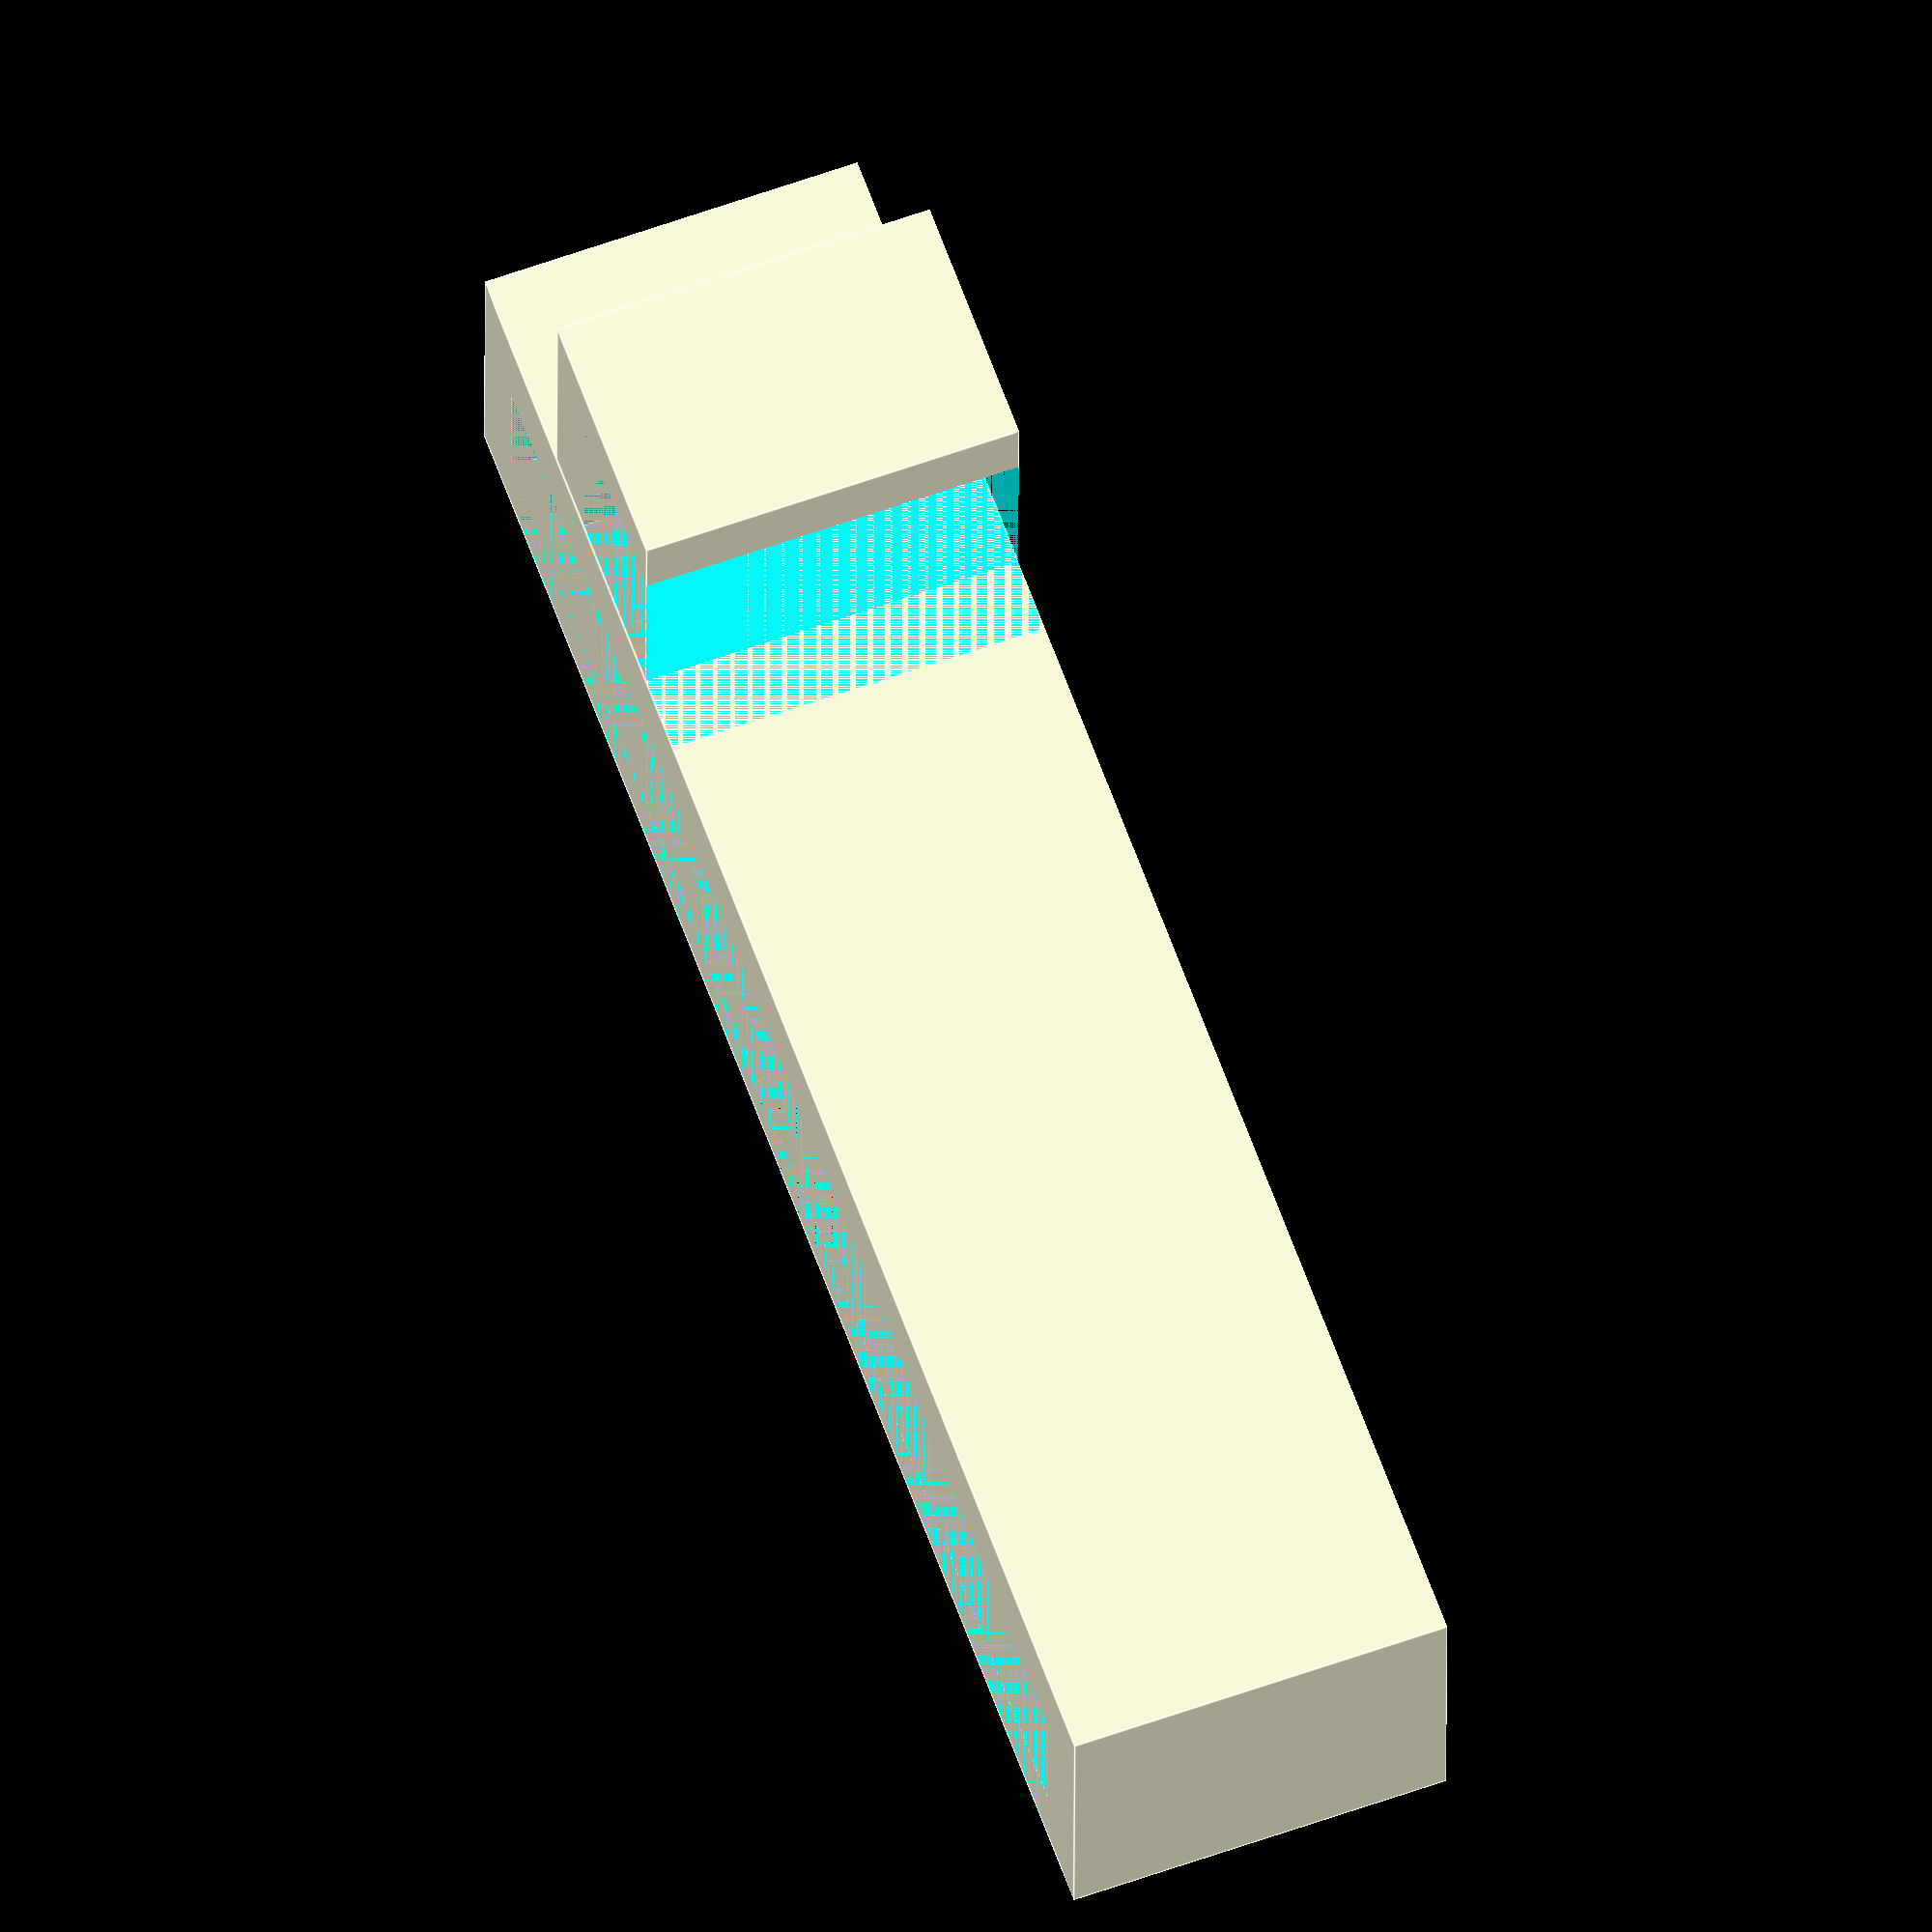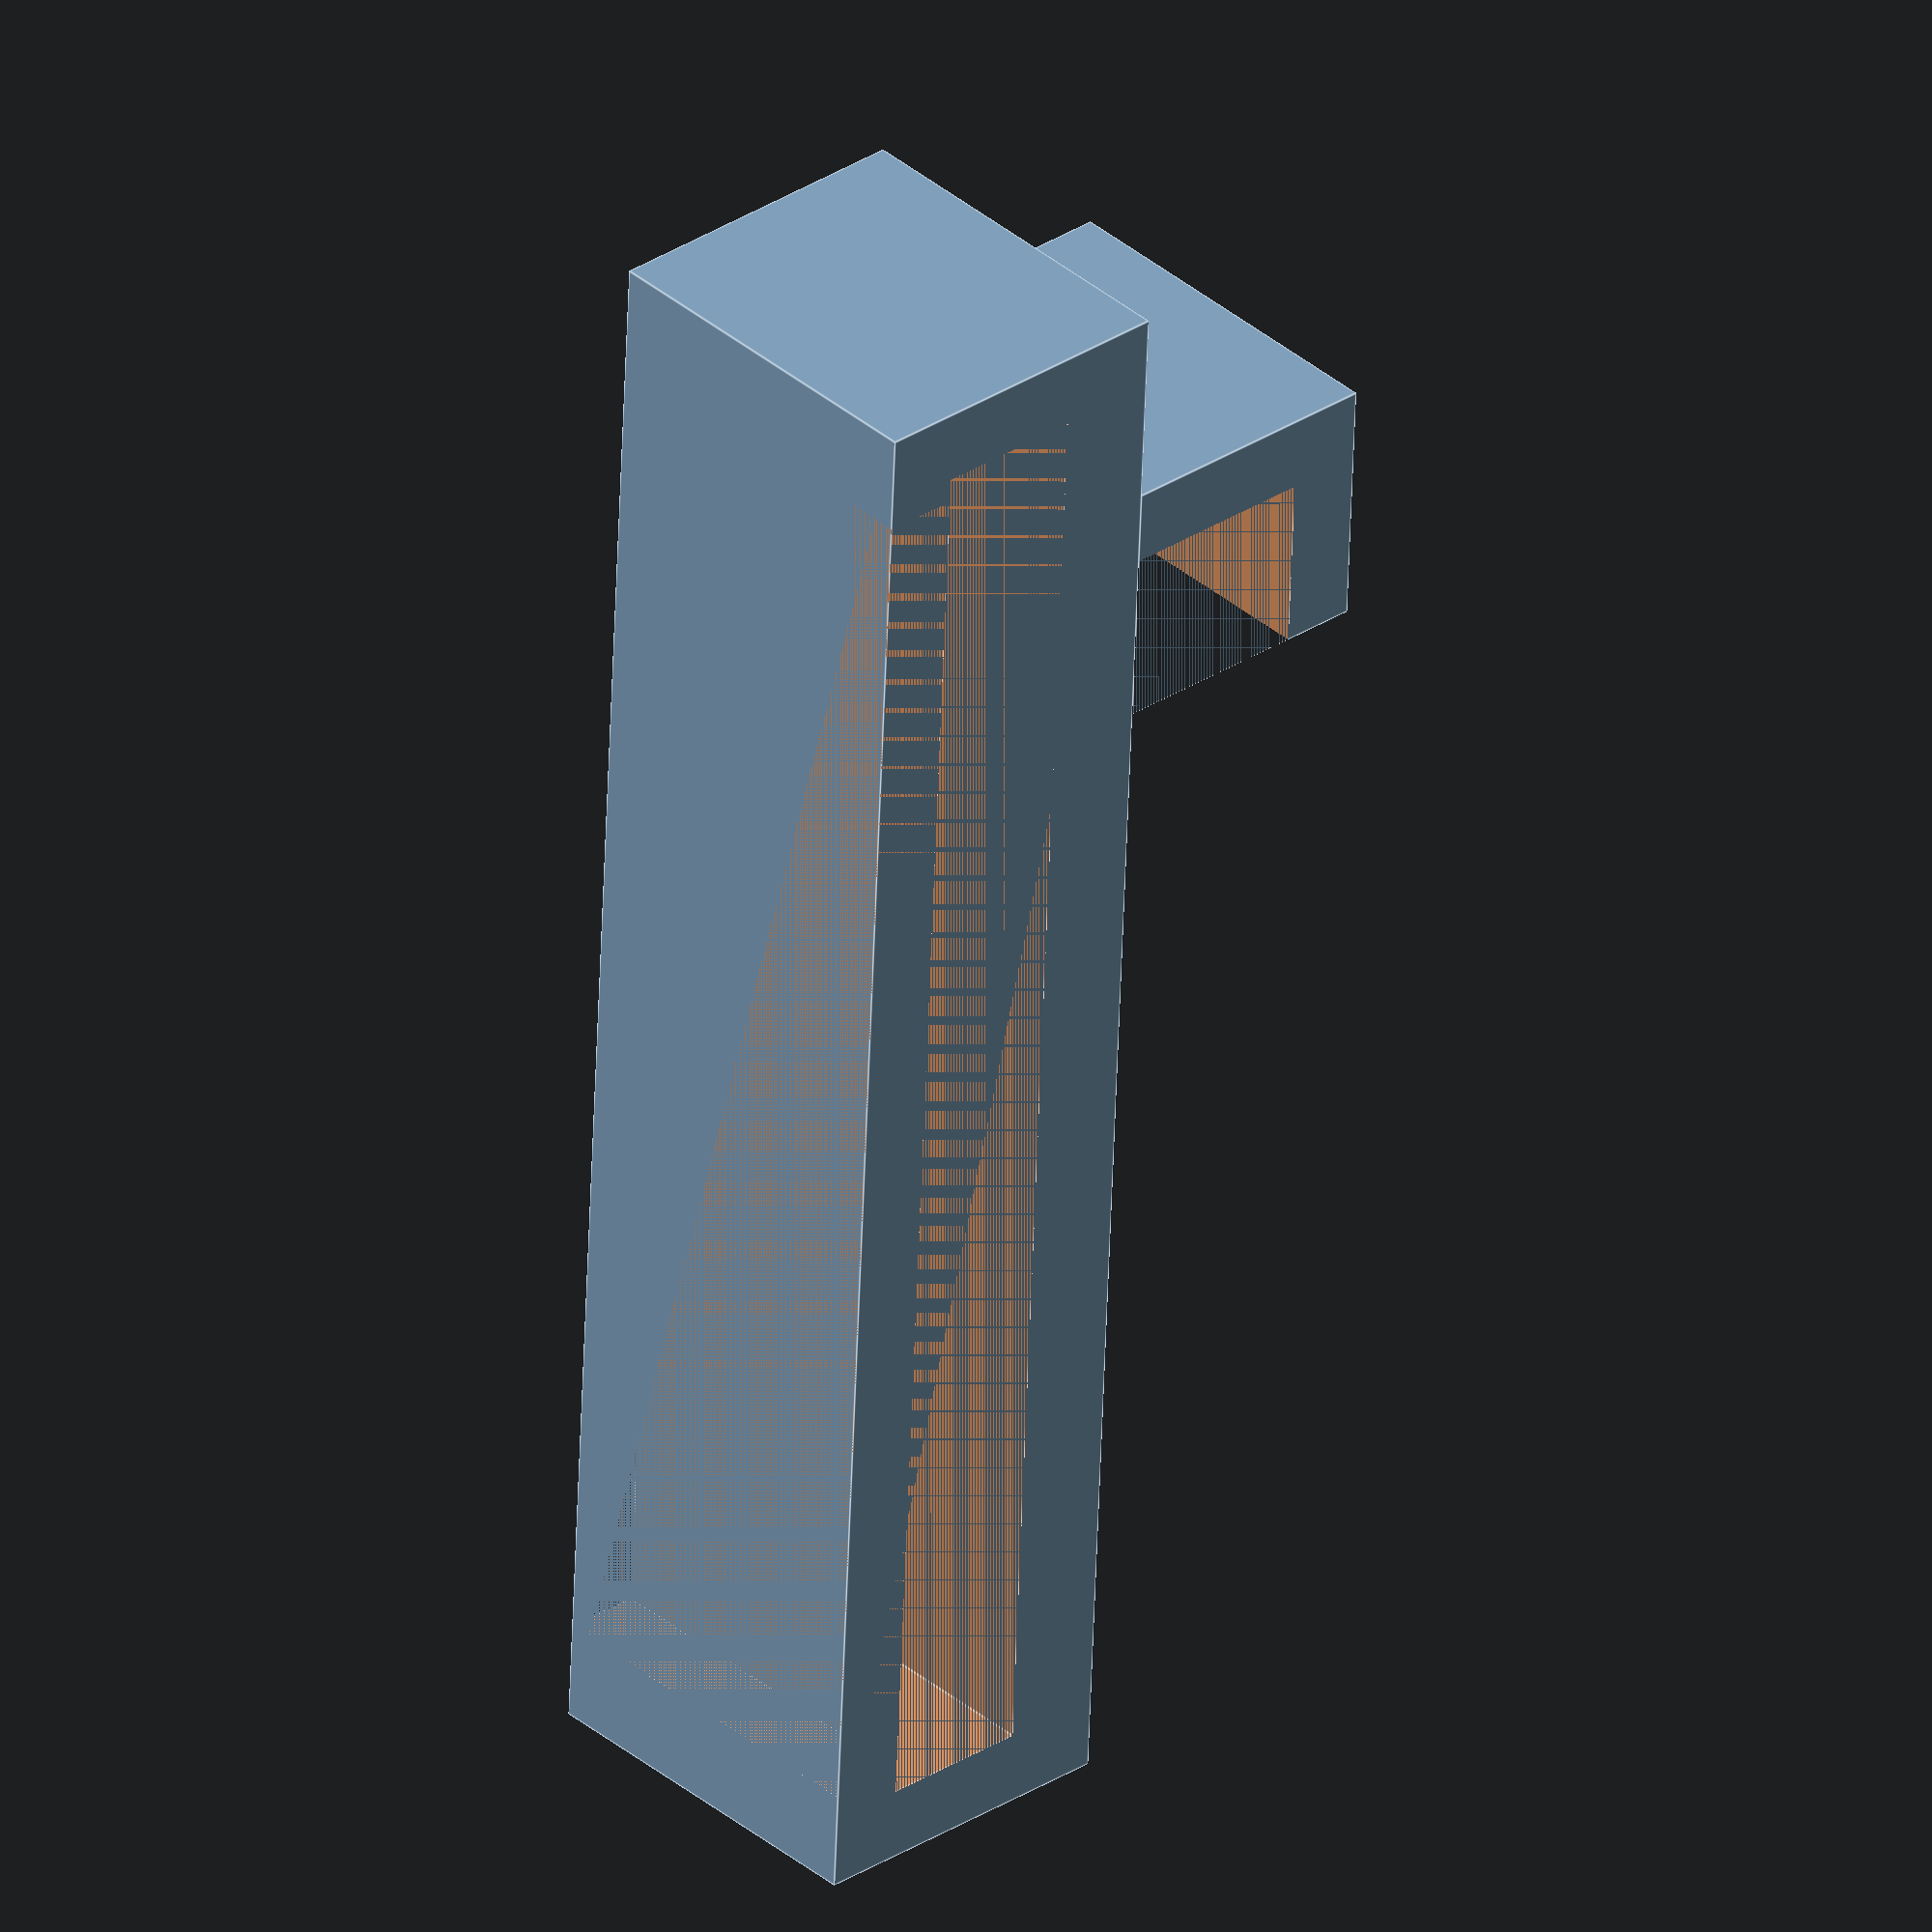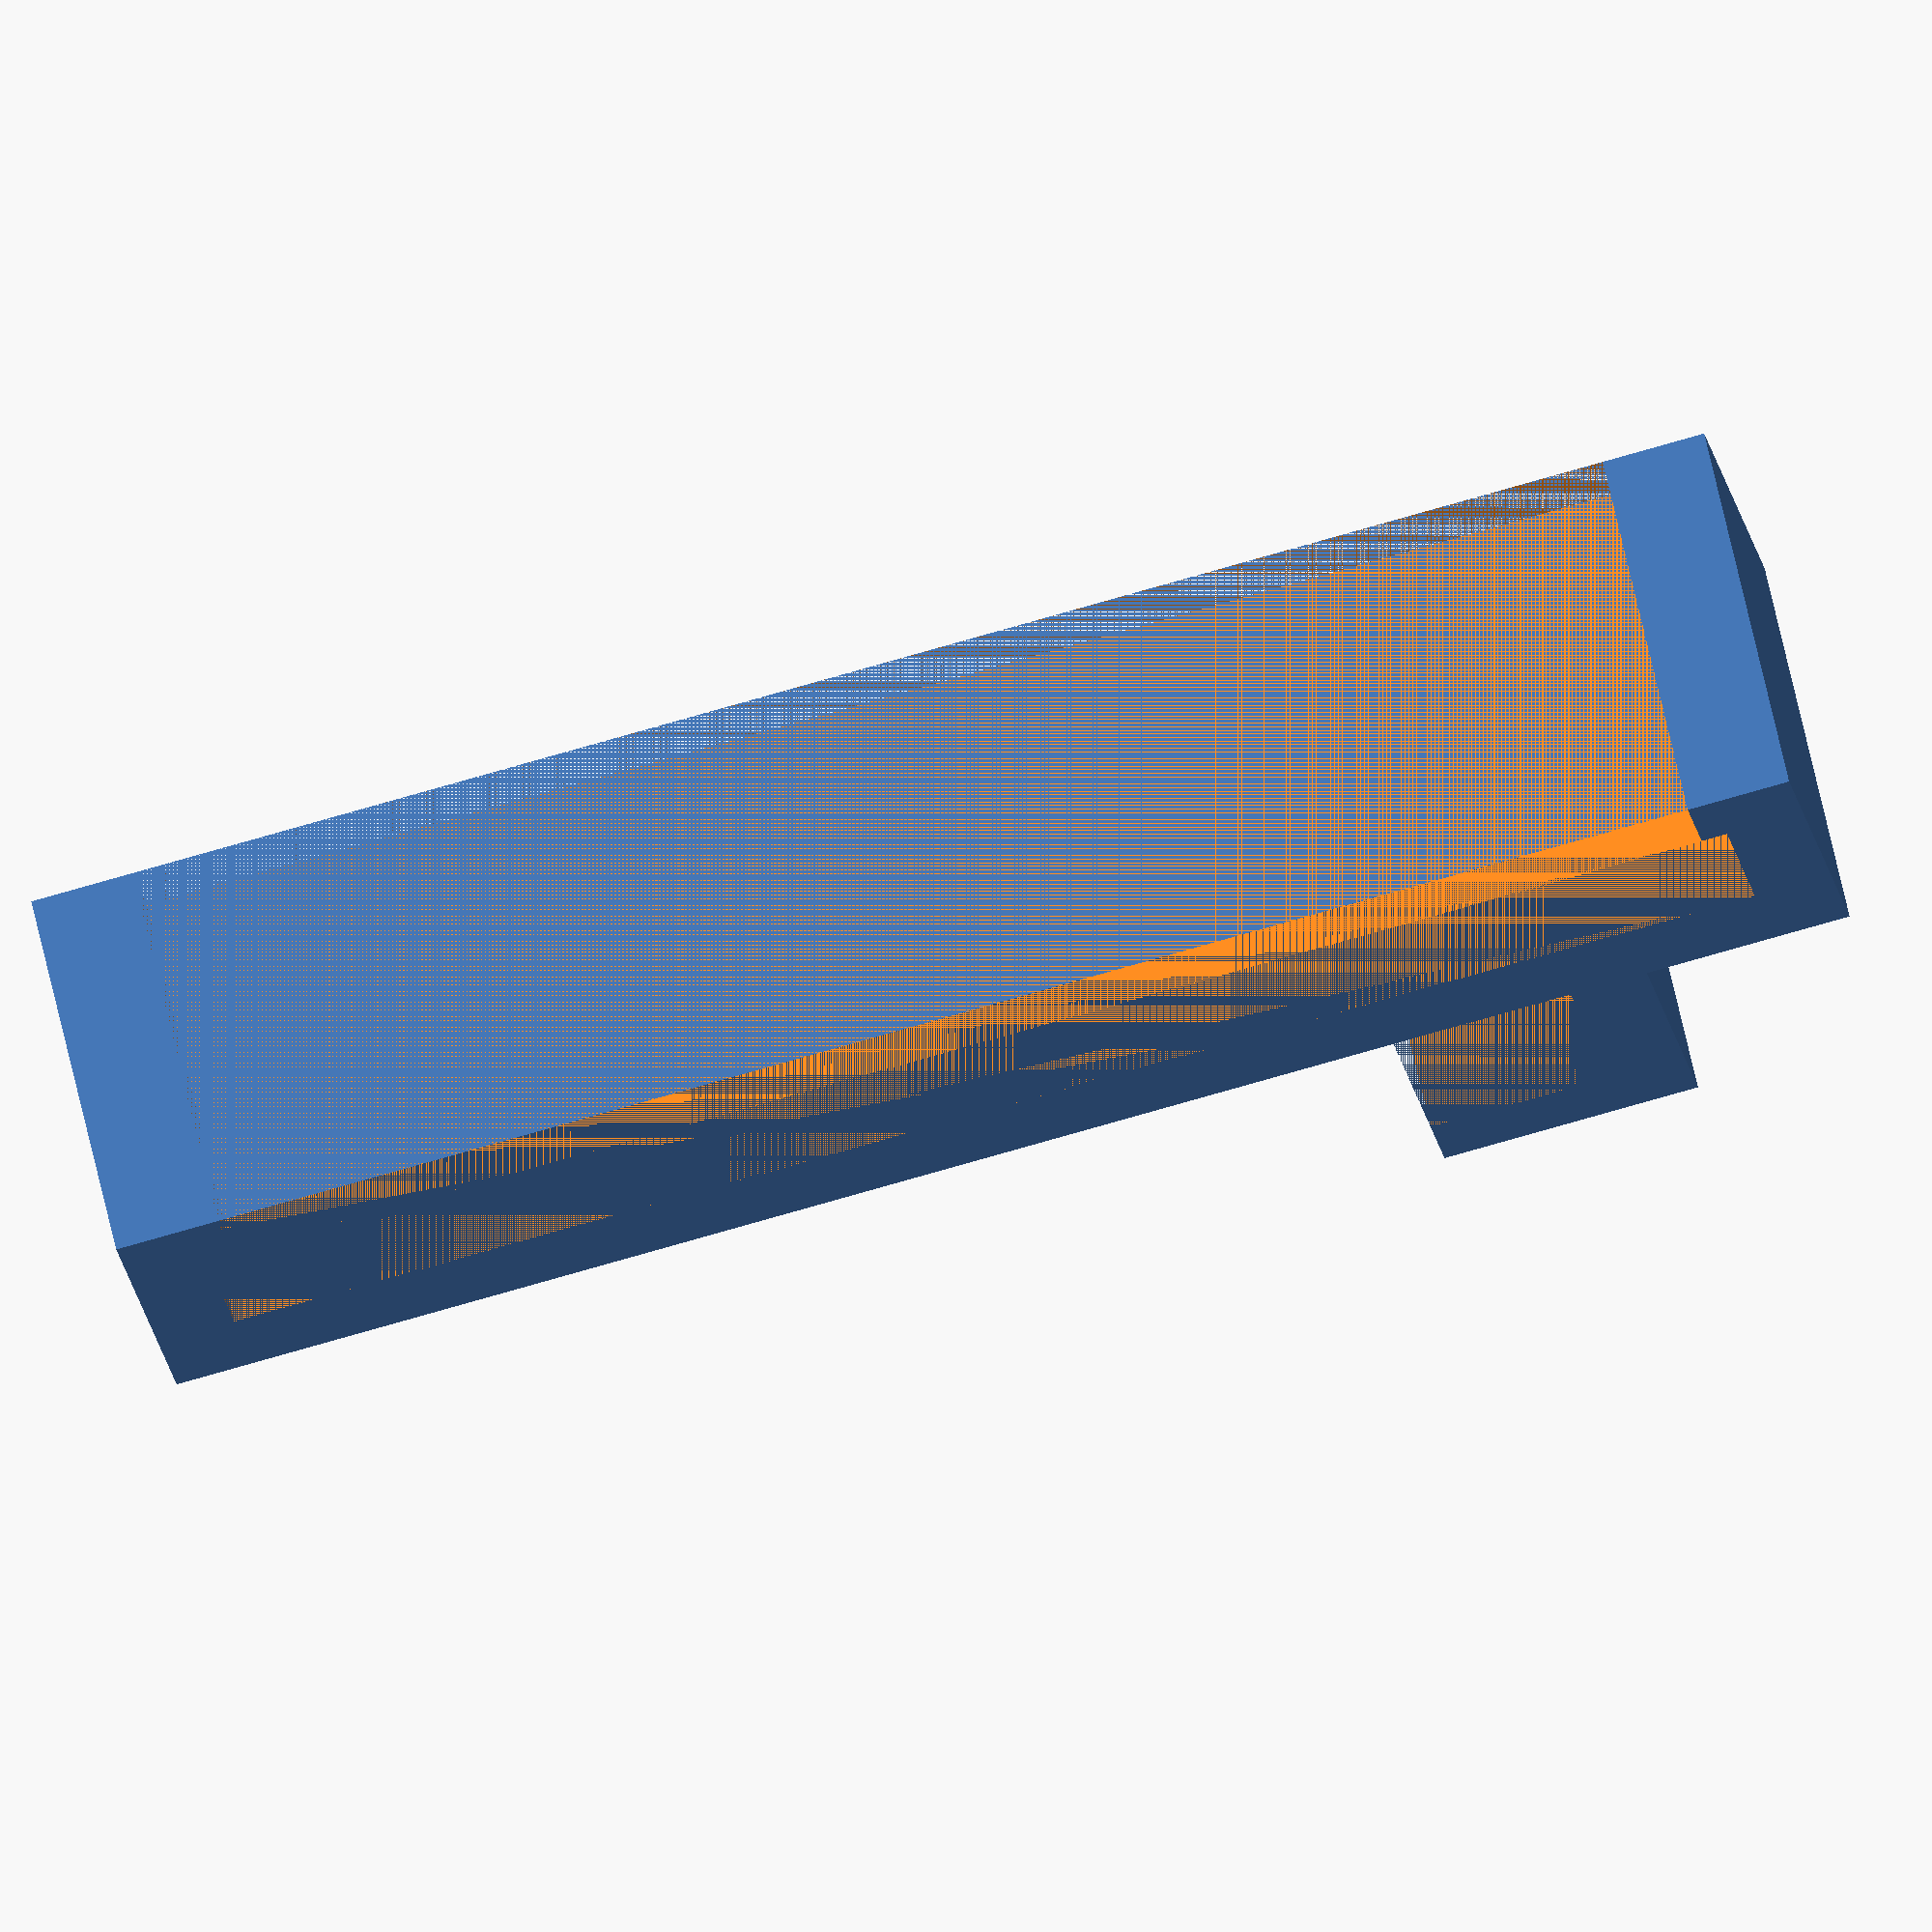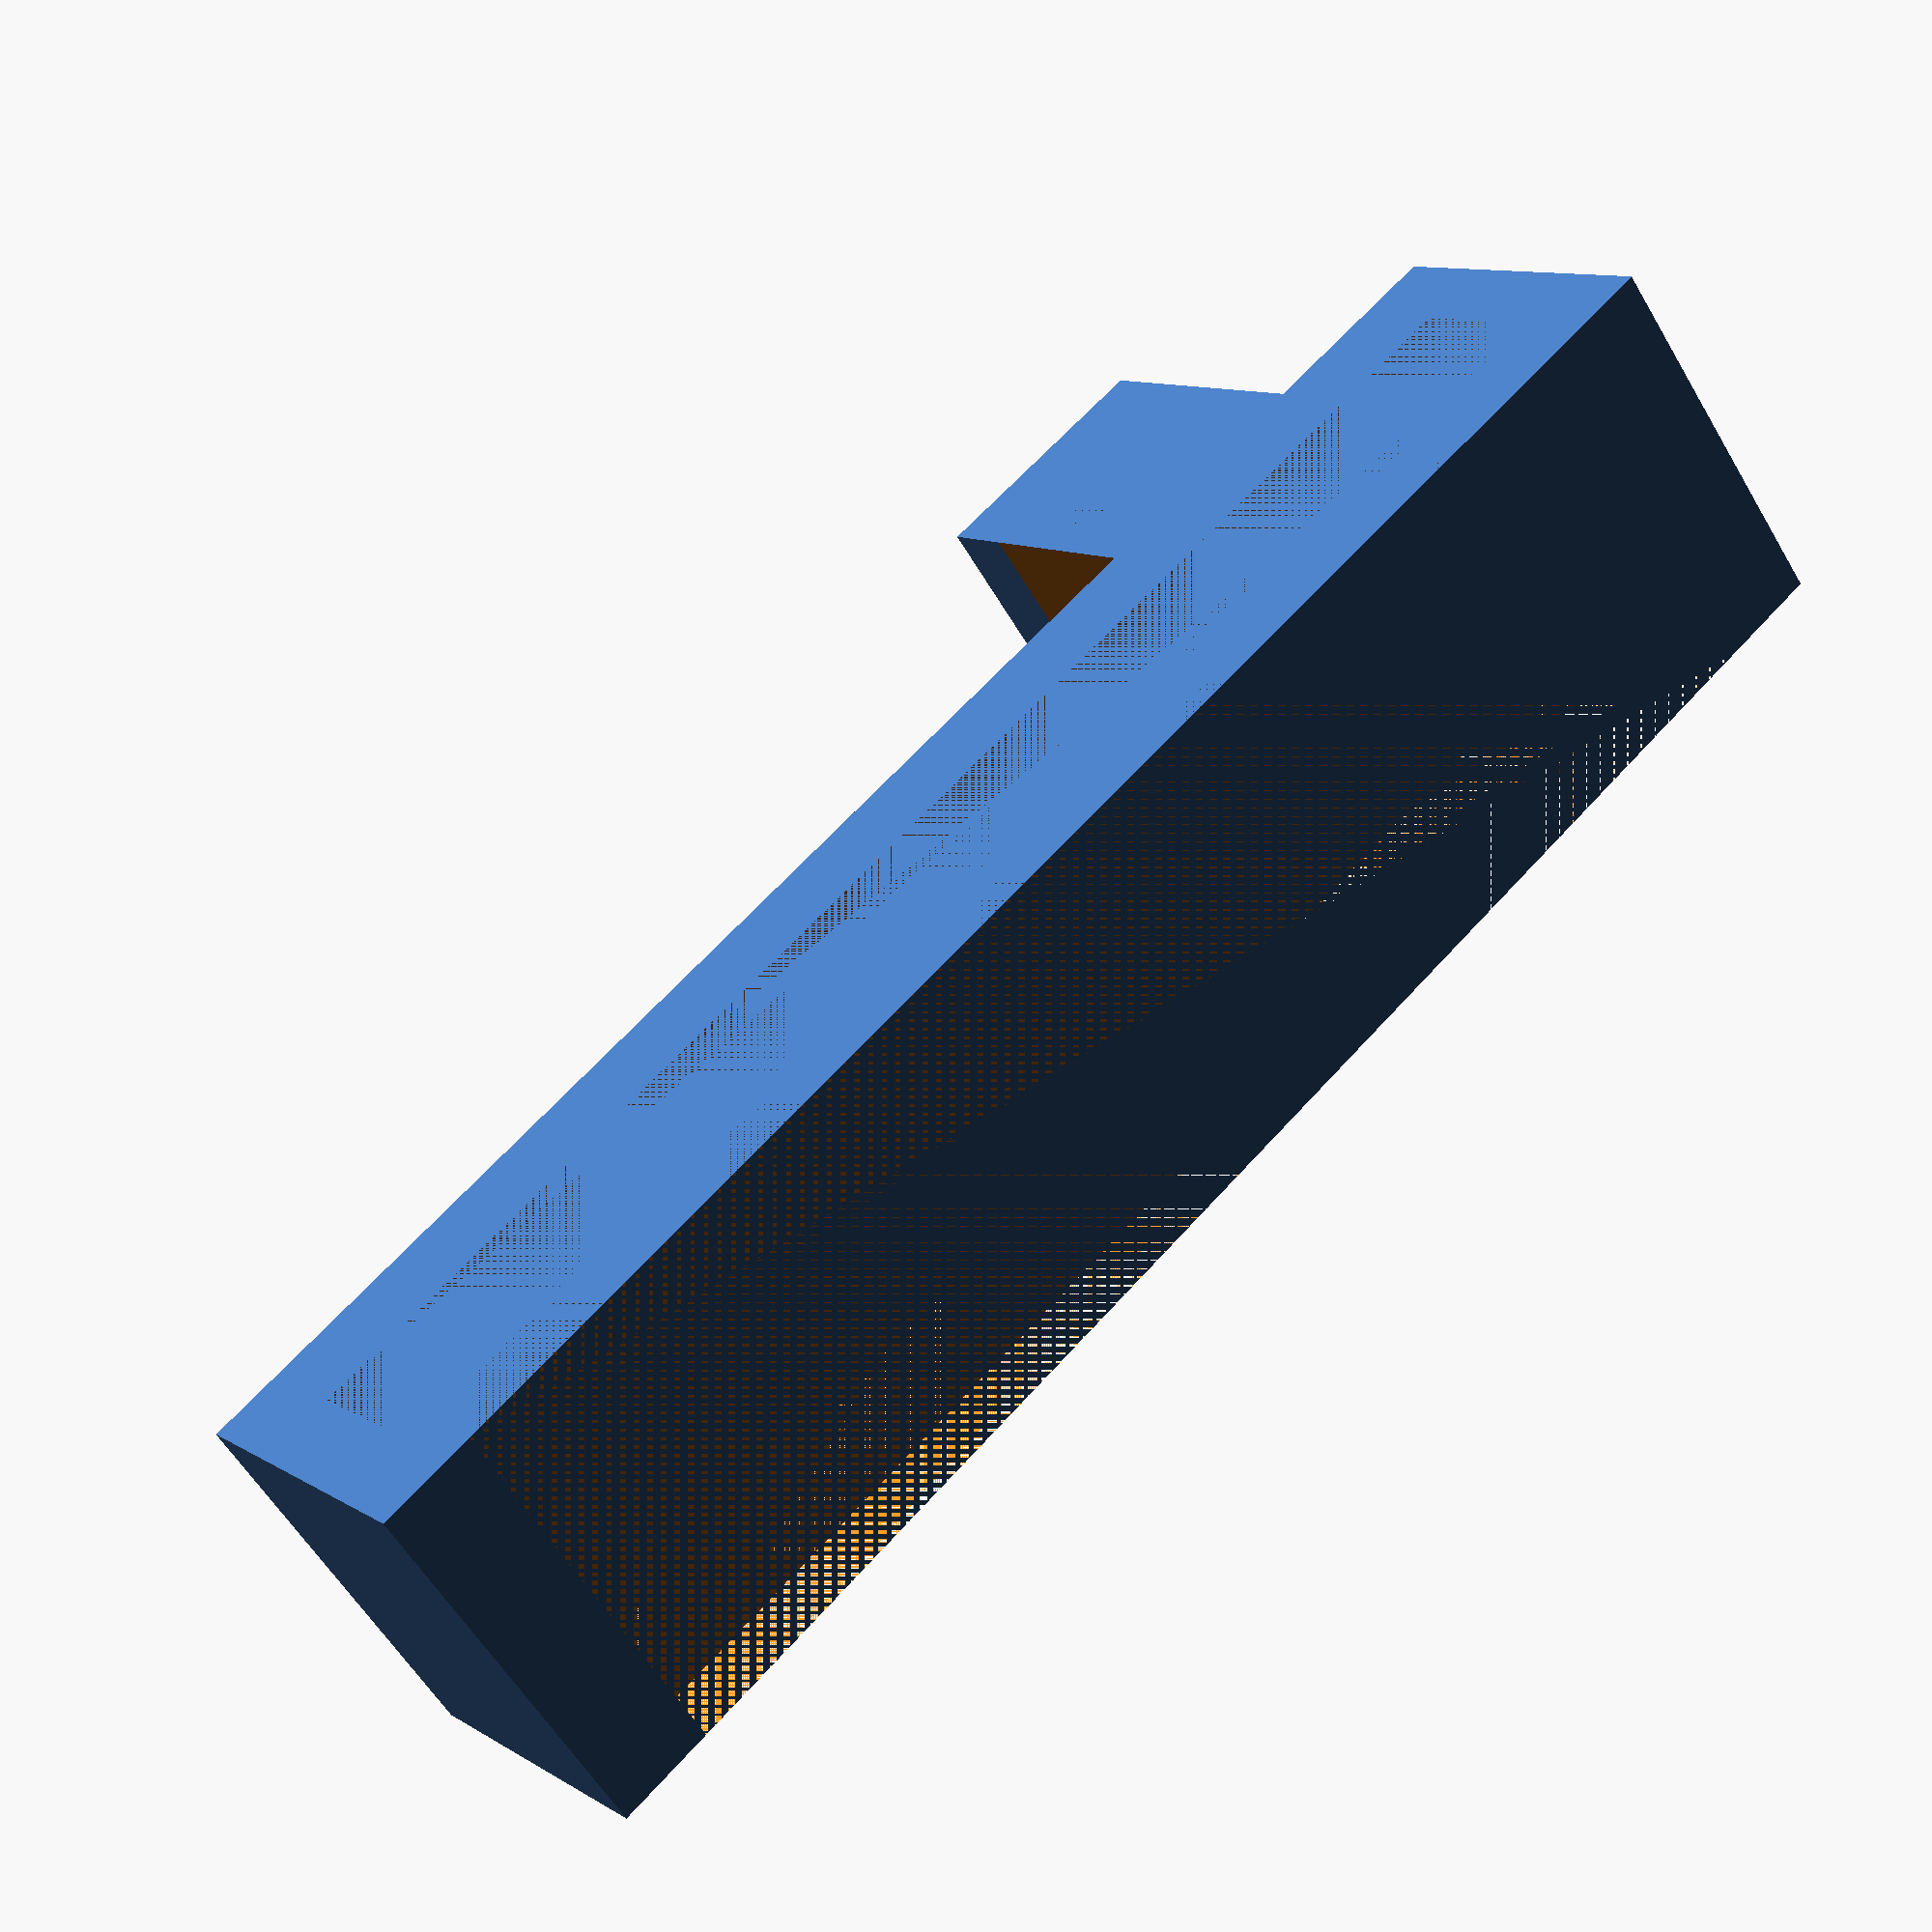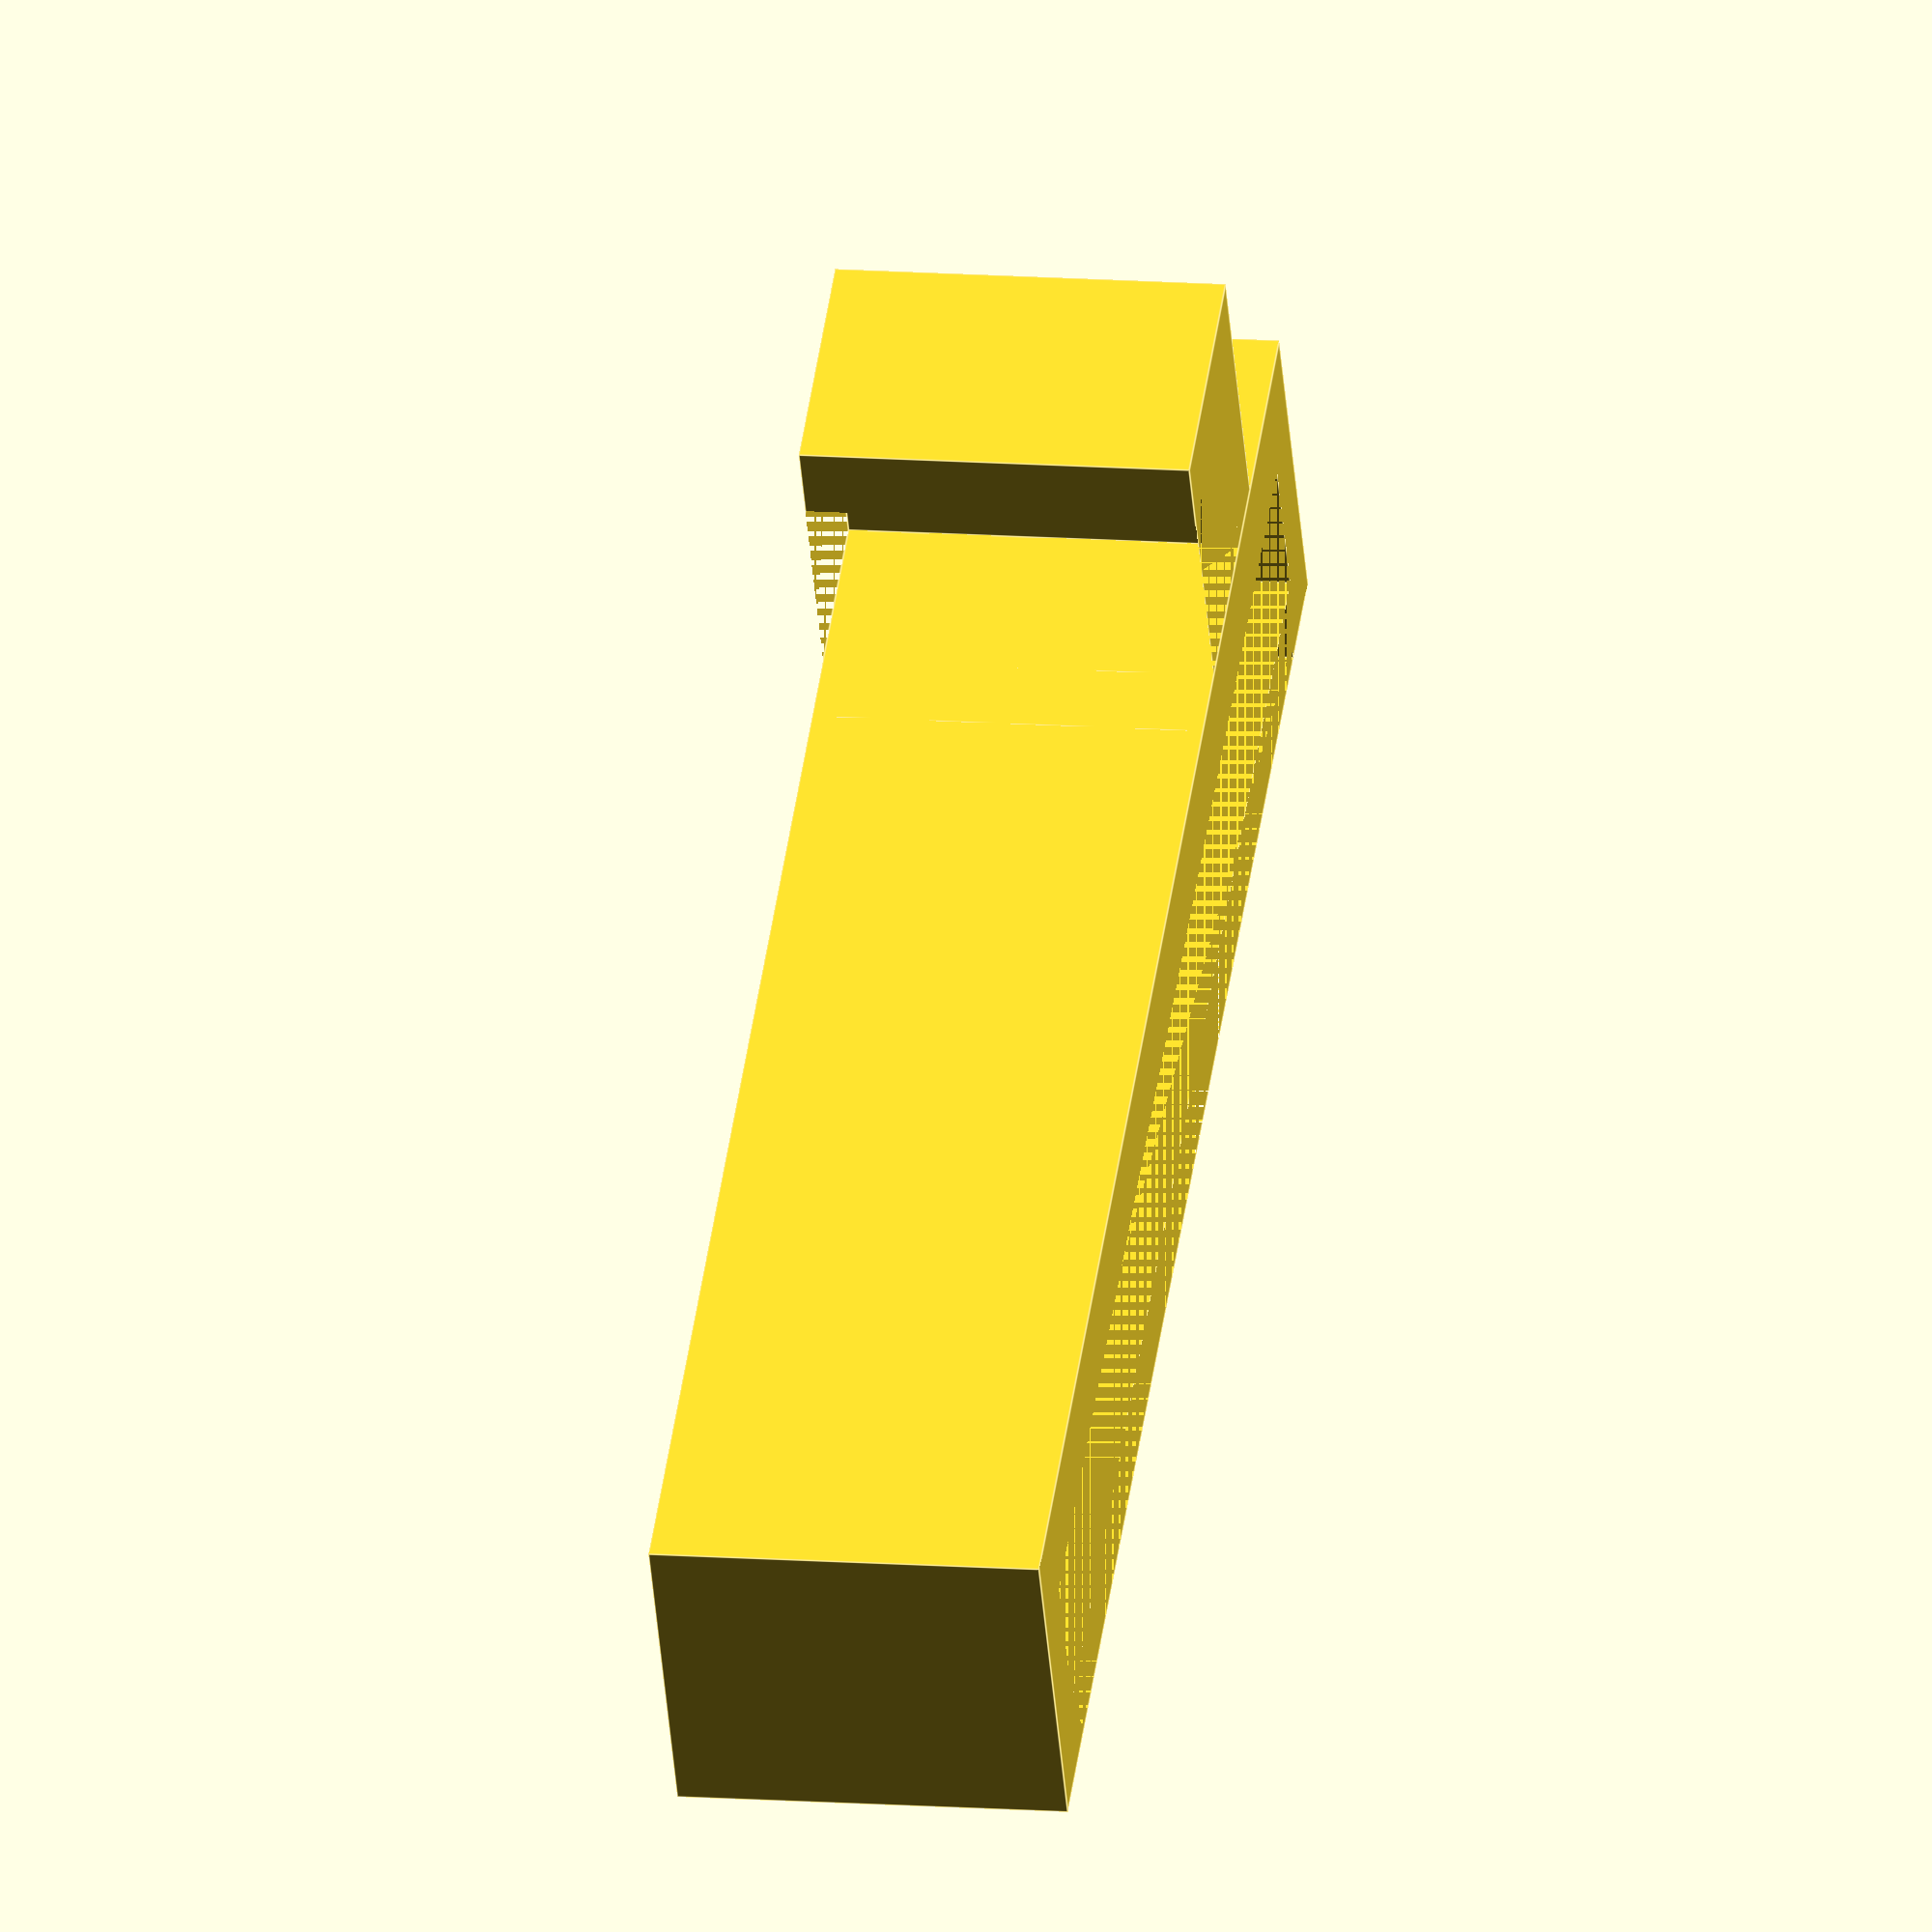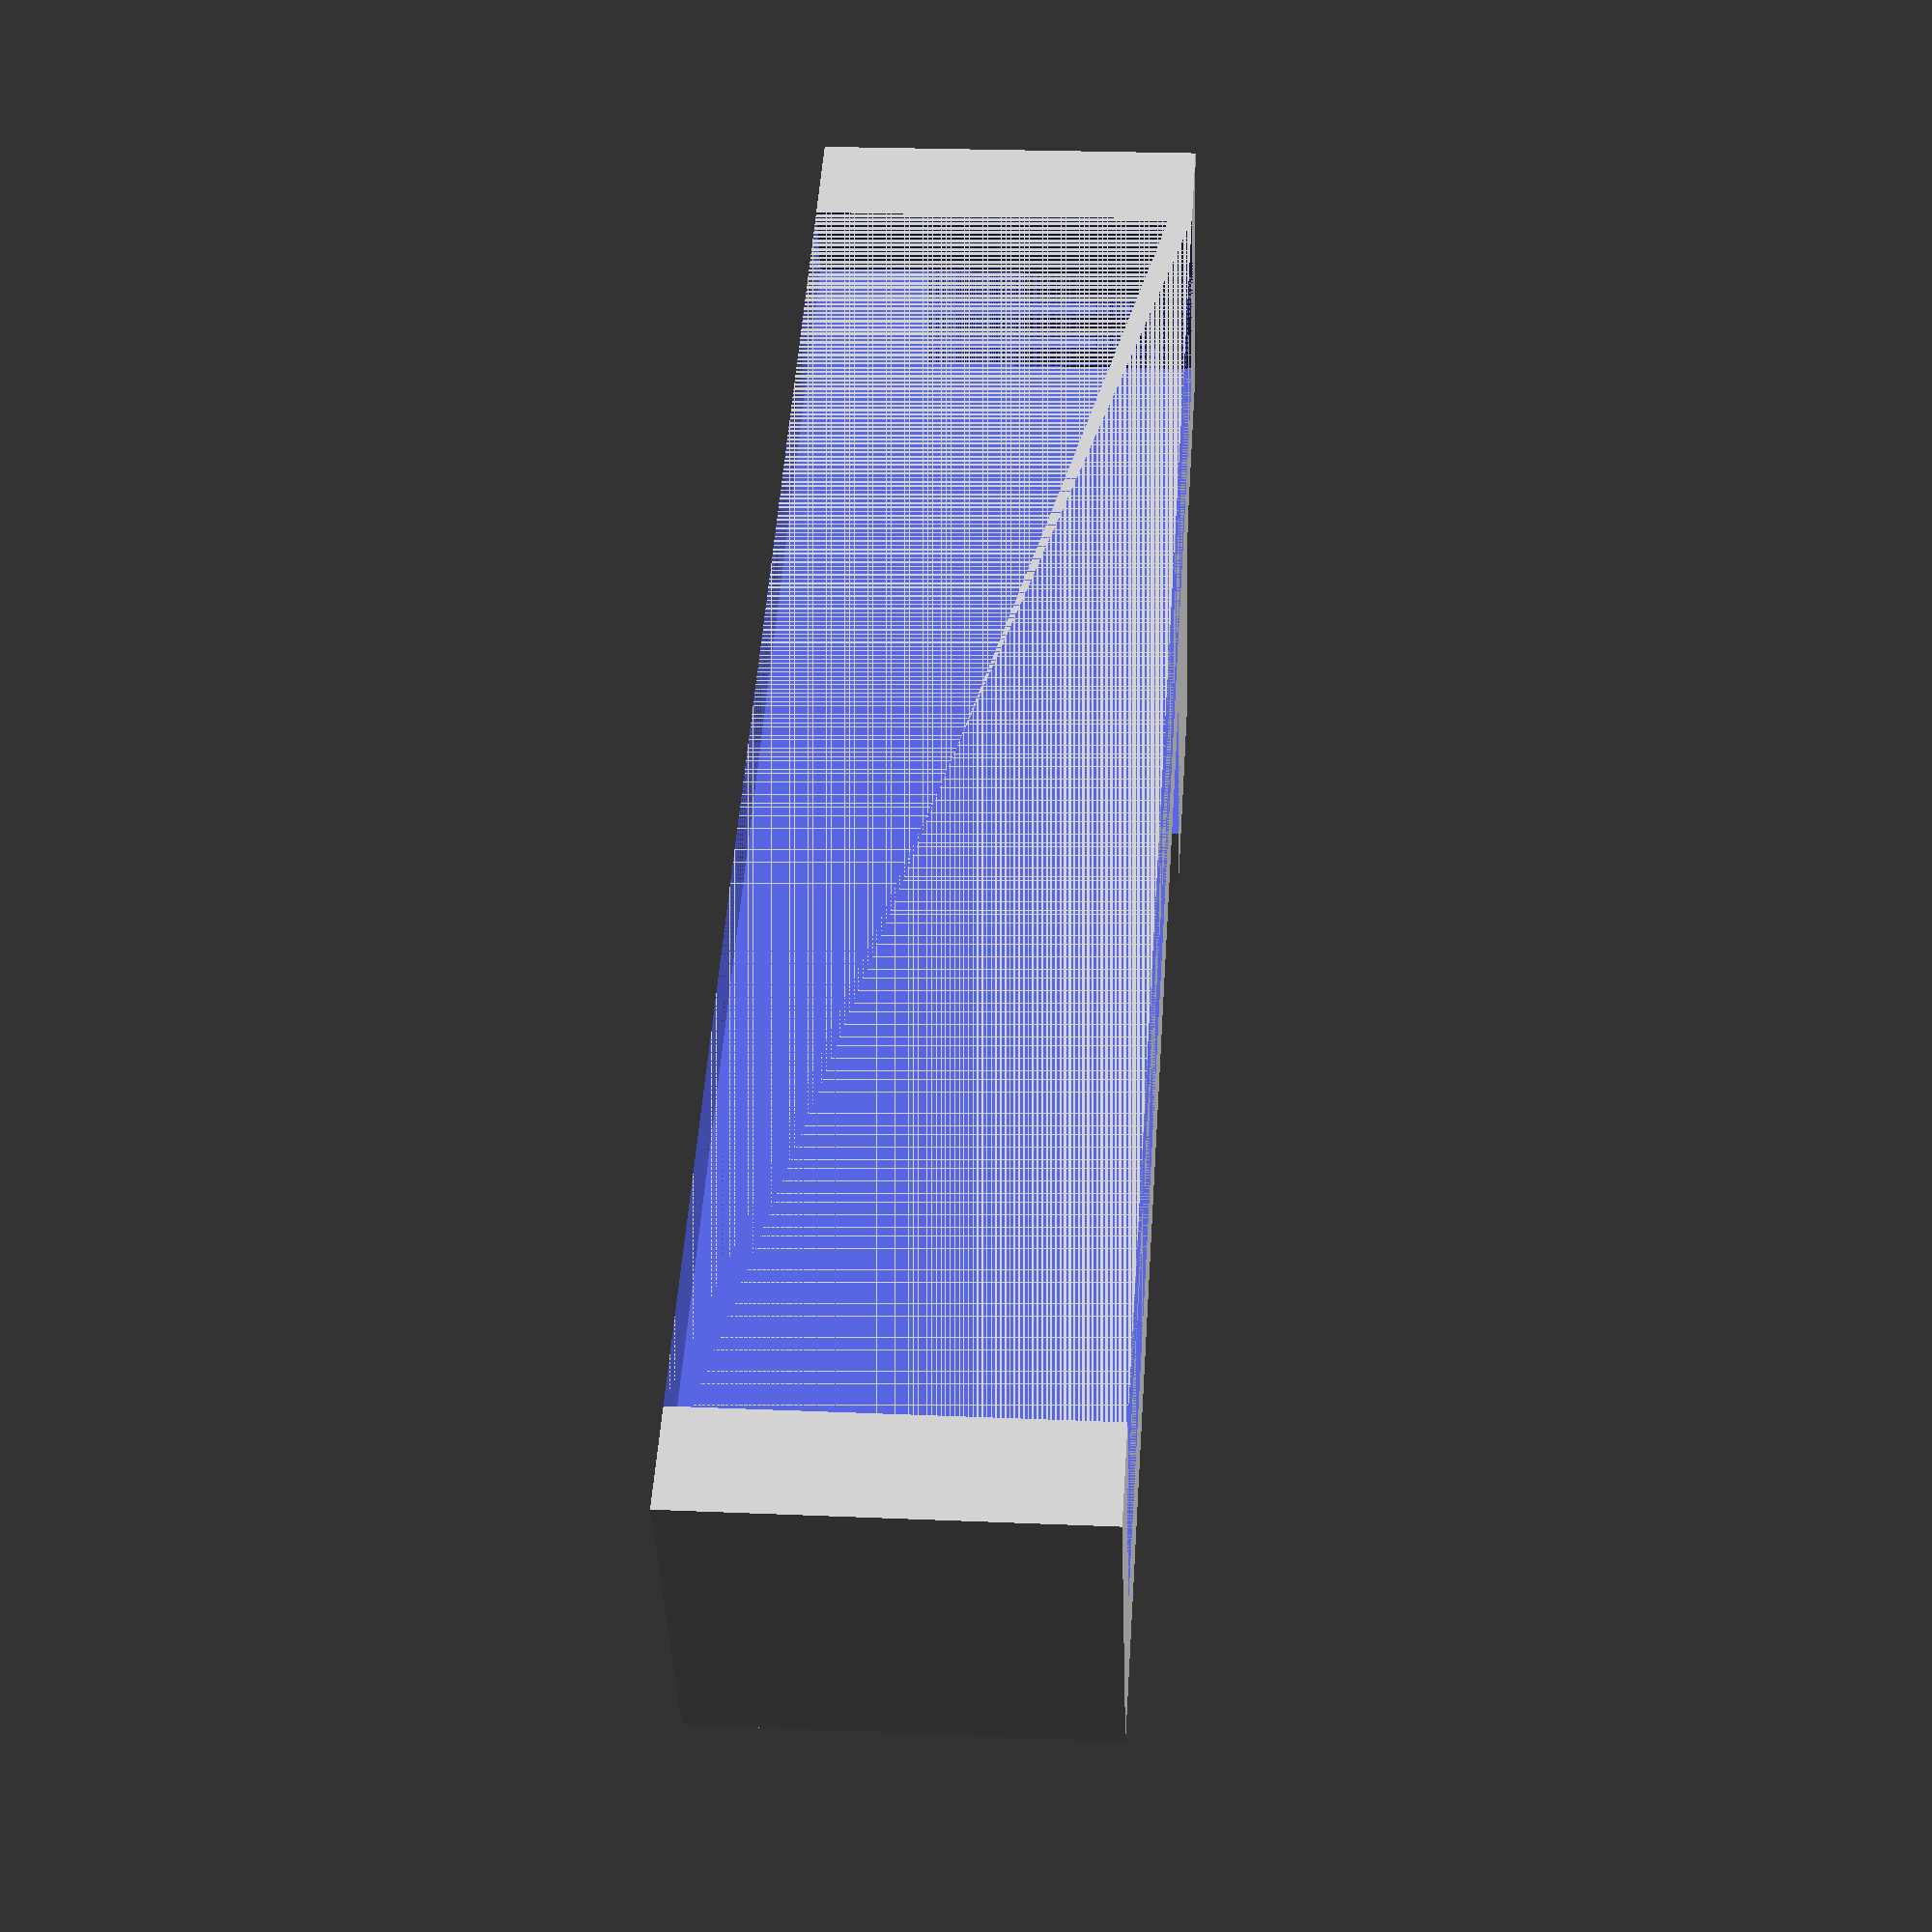
<openscad>
difference() {
	difference() {
		cube([66,13,15]);
		translate([3, 3, 0]) cube([60, 6, 15]);
	}
	translate([4, 0, 0]) cube([58, 3, 15]);

}
difference() {
	translate([8, 13, 0]) cube([10,11,15]);
	translate([11, 13, 0]) cube([10,8,15]);
}
</openscad>
<views>
elev=117.2 azim=180.5 roll=109.8 proj=o view=edges
elev=324.2 azim=92.7 roll=317.8 proj=o view=edges
elev=115.8 azim=349.6 roll=192.4 proj=o view=solid
elev=237.4 azim=219.5 roll=329.9 proj=p view=wireframe
elev=346.3 azim=31.4 roll=99.3 proj=o view=edges
elev=336.9 azim=153.2 roll=274.2 proj=p view=solid
</views>
